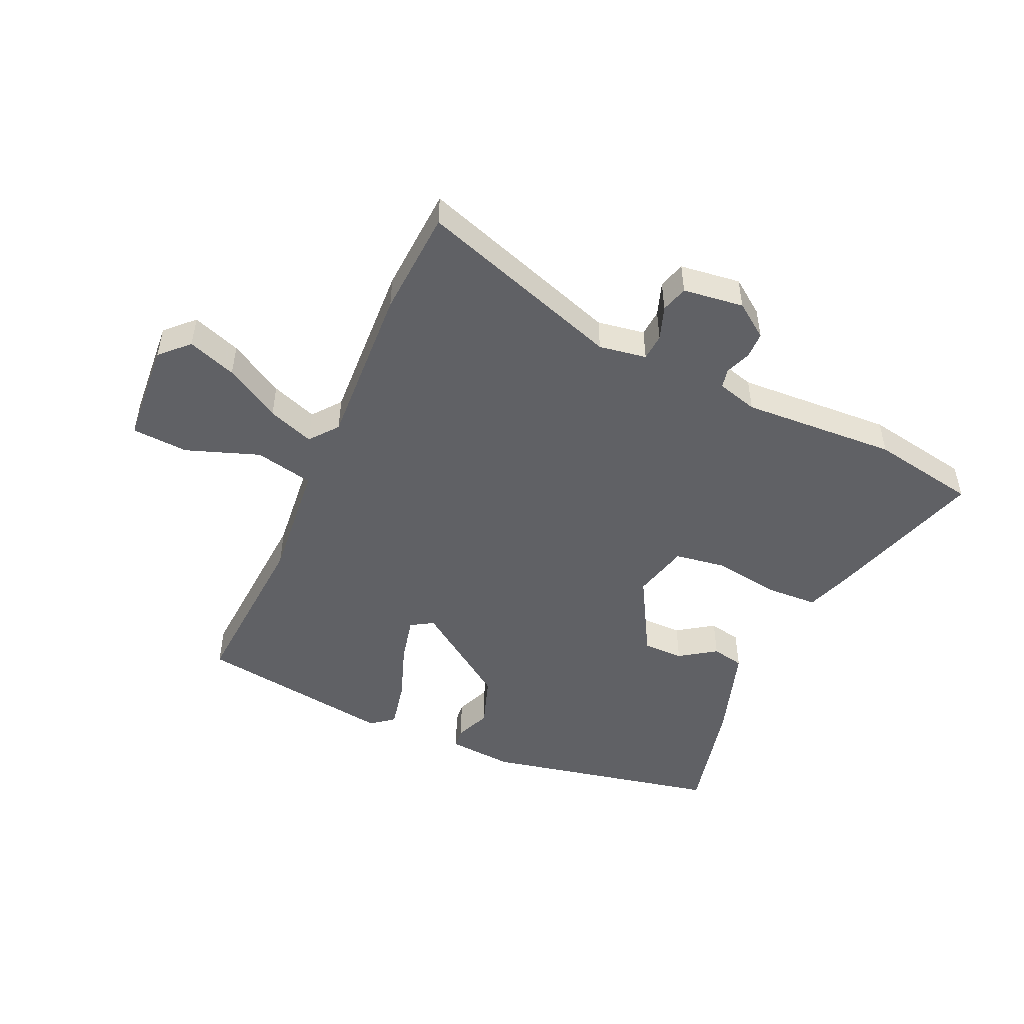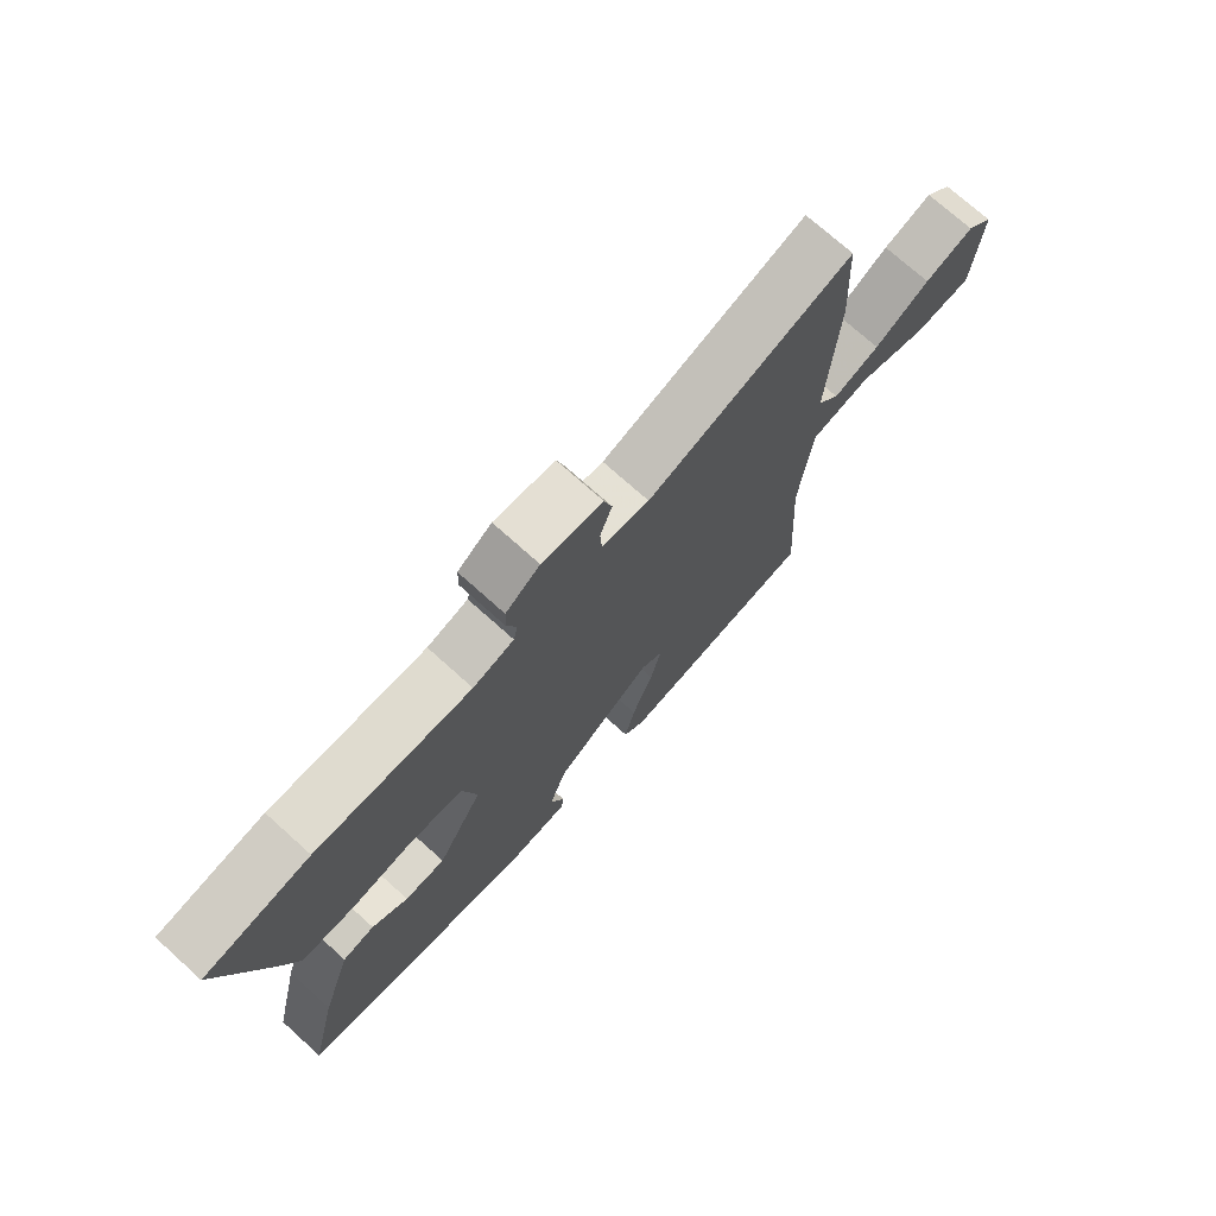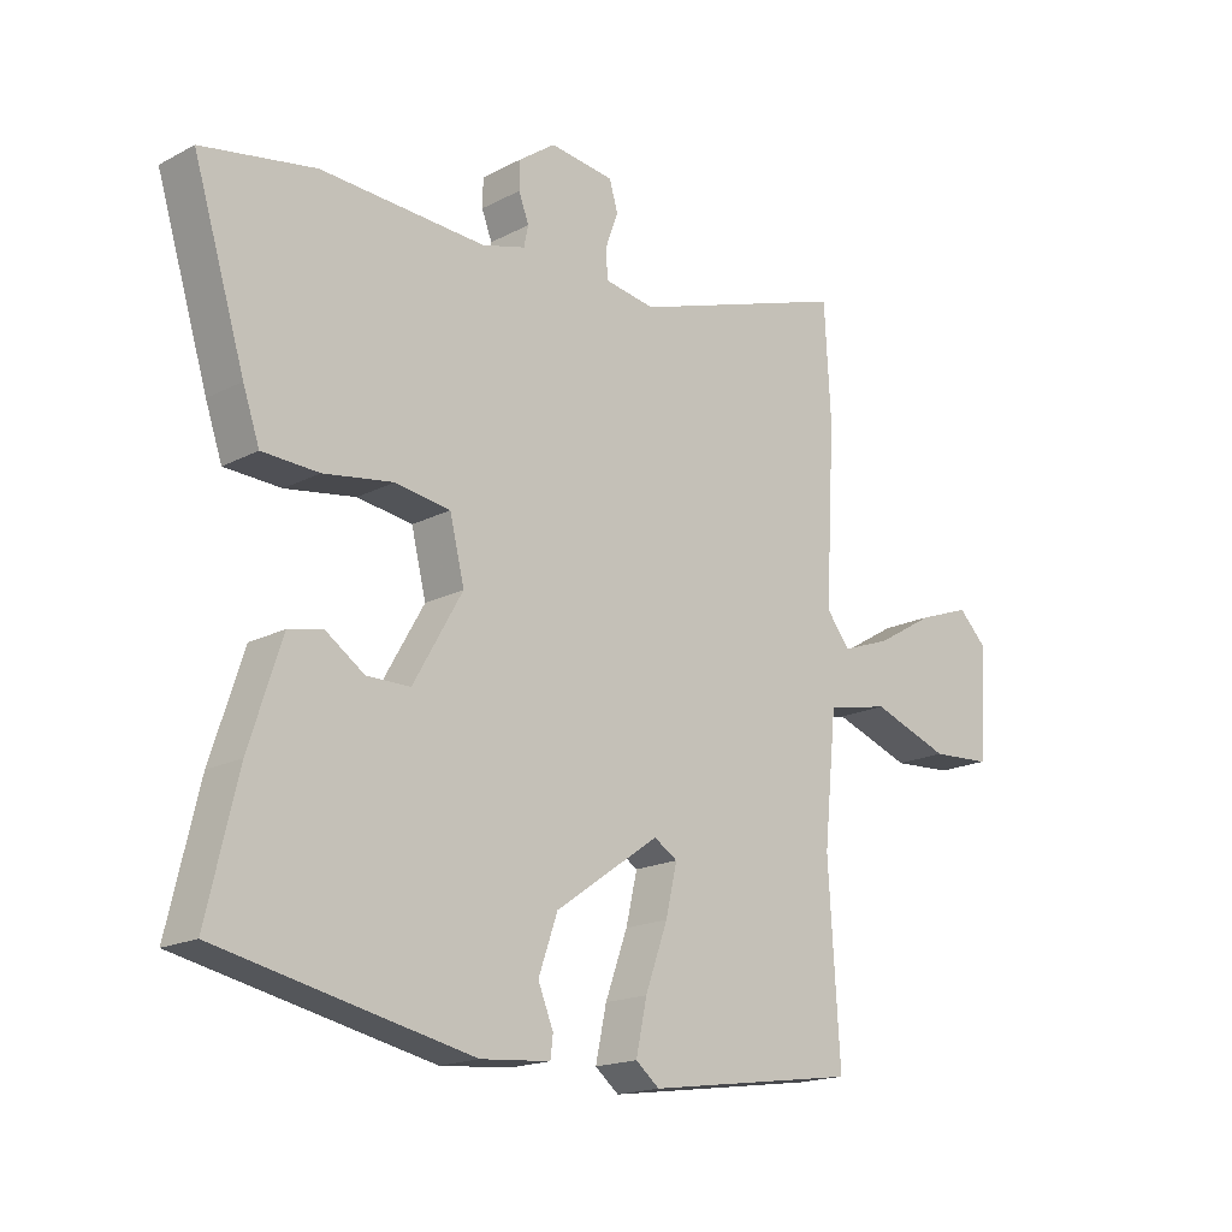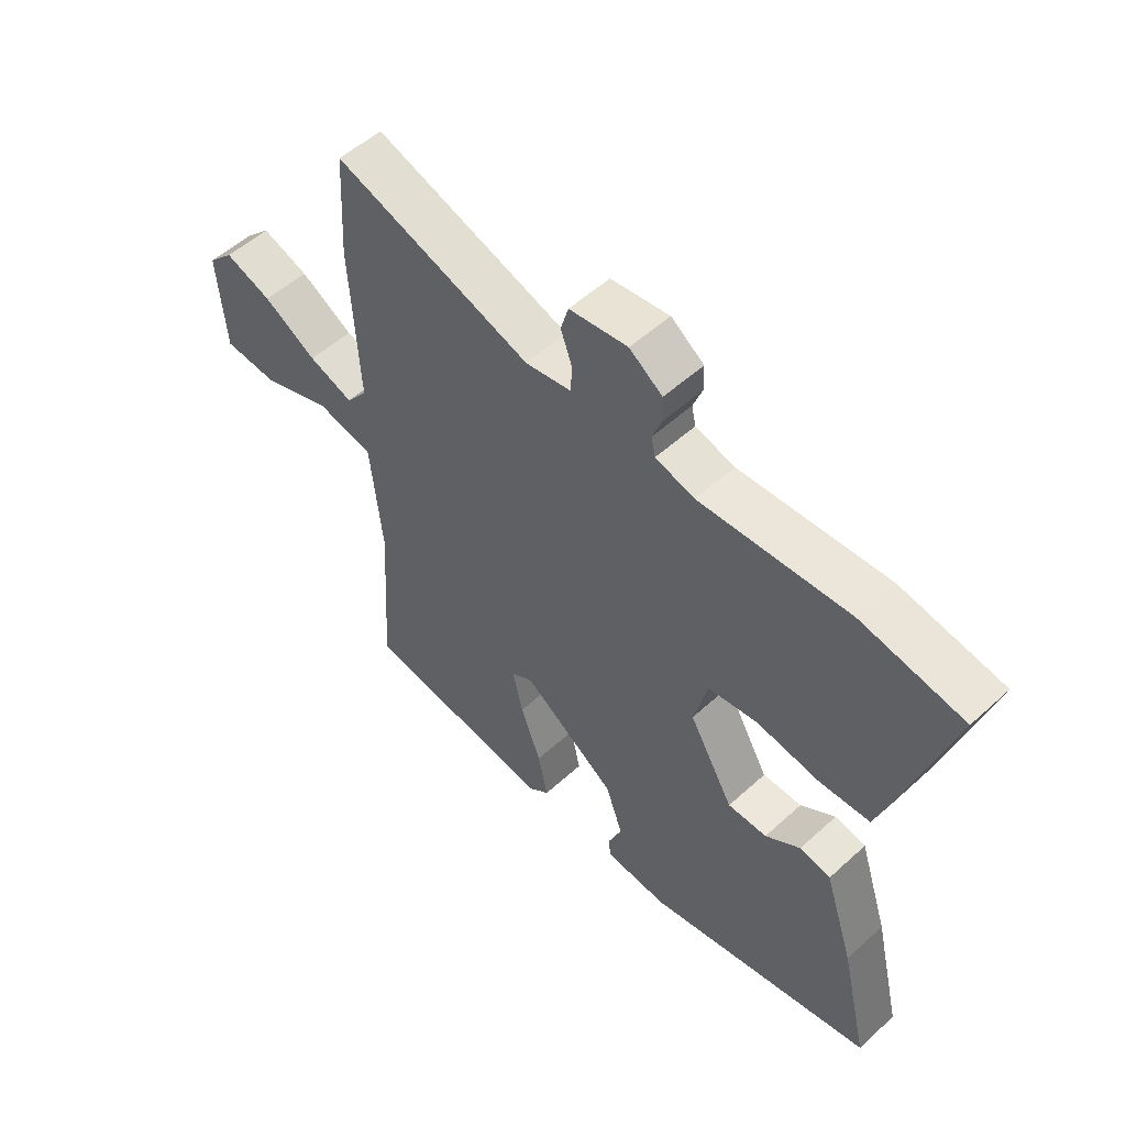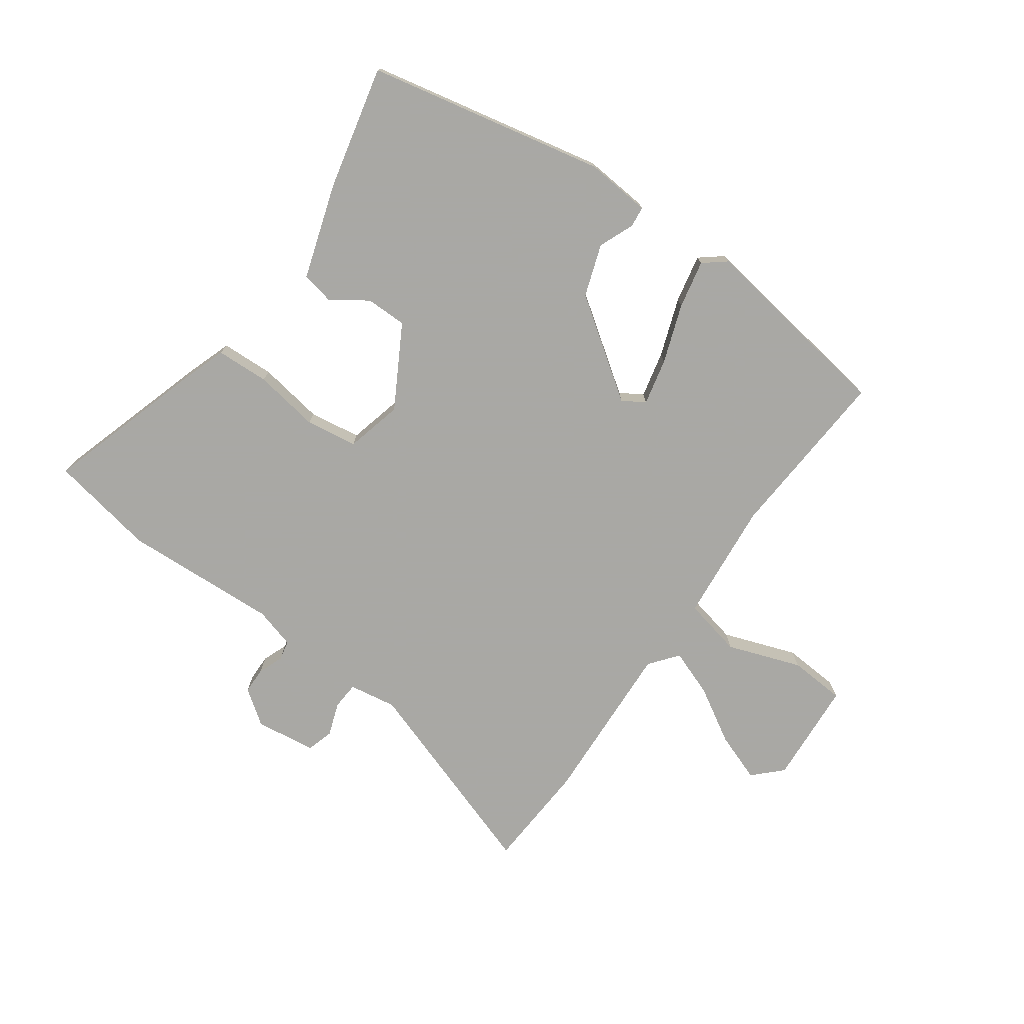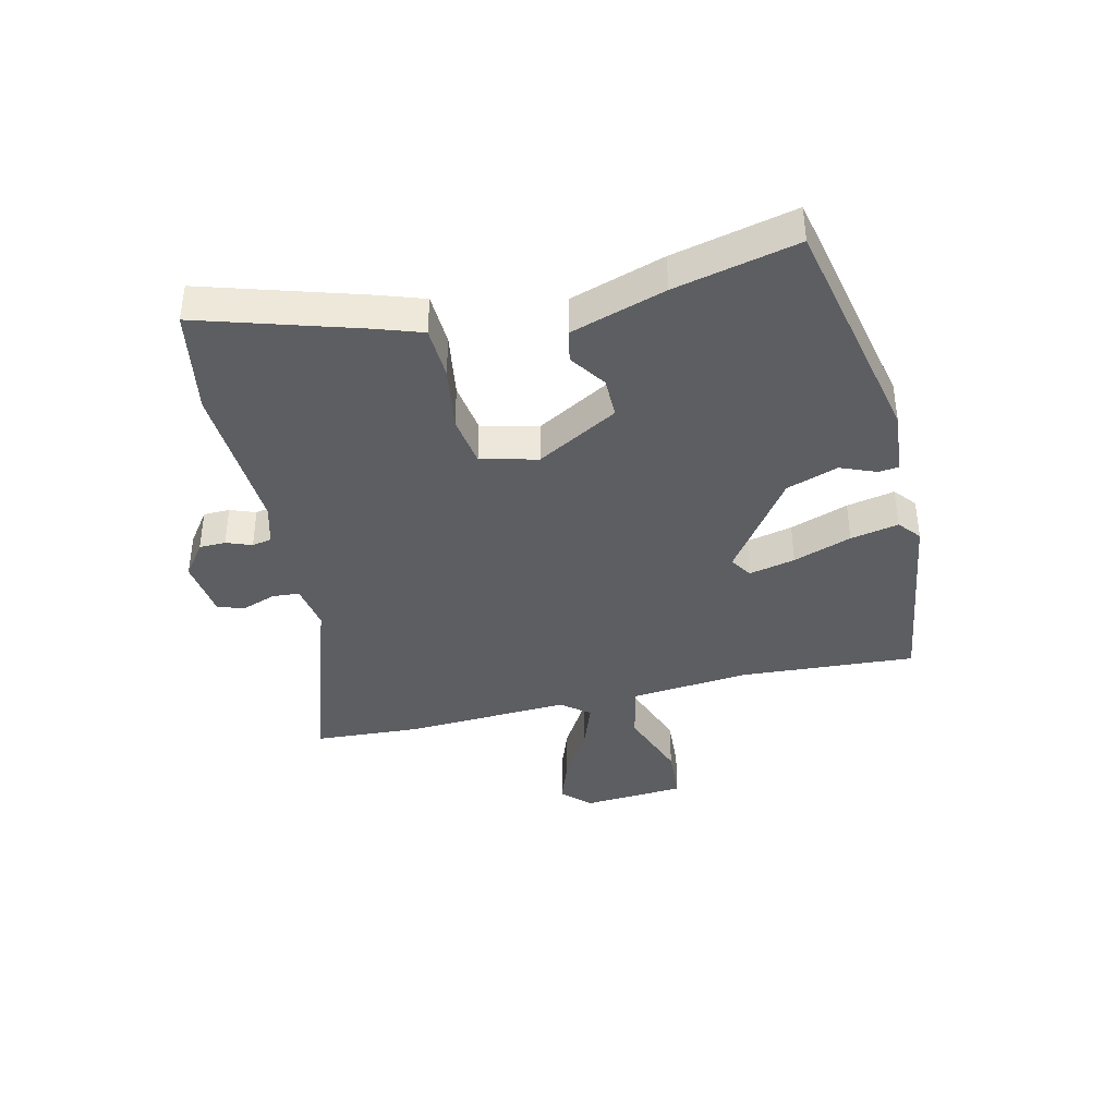
<metadata>
{"format":"obj","ext":"obj","renderer":"f3d","projection":"perspective","resolution":1024,"background":"white","views":[{"elev":-48.9,"azim":-24.4,"up":"+Y"},{"elev":73.1,"azim":132.0,"up":"+Z"},{"elev":-17.6,"azim":135.8,"up":"+Z"},{"elev":53.3,"azim":45.8,"up":"+Z"},{"elev":-75.0,"azim":144.3,"up":"+Y"},{"elev":-39.0,"azim":103.2,"up":"+Y"}]}
</metadata>
<code>
v -0.503 0.07 0.446
v -0.493 0.07 0.625
v -0.152 0.07 0.511
v -0.073 0.07 0.524
v -0.07 0.07 0.569
v -0.09 0.07 0.625
v -0.077 0.07 0.67
v 0.024 0.07 0.683
v 0.081 0.07 0.642
v 0.082 0.07 0.598
v 0.066 0.07 0.556
v 0.073 0.07 0.523
v 0.141 0.07 0.504
v 0.399 0.07 0.518
v 0.576 0.07 0.486
v 0.495 0.07 0.221
v 0.469 0.07 0.145
v 0.381 0.07 0.141
v 0.272 0.07 0.158
v 0.186 0.07 0.145
v 0.163 0.07 0.051
v 0.24 0.07 -0.084
v 0.308 0.07 -0.084
v 0.368 0.07 -0.043
v 0.422 0.07 -0.054
v 0.473 0.07 -0.211
v 0.521 0.07 -0.415
v 0.127 0.07 -0.499
v 0.018 0.07 -0.49
v 0.014 0.07 -0.456
v 0.038 0.07 -0.397
v 0.008 0.07 -0.311
v -0.155 0.07 -0.197
v -0.192 0.07 -0.22
v -0.174 0.07 -0.297
v -0.139 0.07 -0.394
v -0.122 0.07 -0.474
v -0.159 0.07 -0.504
v -0.491 0.07 -0.456
v -0.473 0.07 -0.165
v -0.493 0.07 0.035
v -0.591 0.07 0.056
v -0.713 0.07 0.012
v -0.807 0.07 0.018
v -0.82 0.07 0.19
v -0.775 0.07 0.235
v -0.694 0.07 0.206
v -0.602 0.07 0.152
v -0.525 0.07 0.124
v -0.488 0.07 0.171
v -0.503 0 0.446
v -0.493 0 0.625
v -0.152 0 0.511
v -0.073 0 0.524
v -0.07 0 0.569
v -0.09 0 0.625
v -0.077 0 0.67
v 0.024 0 0.683
v 0.081 0 0.642
v 0.082 0 0.598
v 0.066 0 0.556
v 0.073 0 0.523
v 0.141 0 0.504
v 0.399 0 0.518
v 0.576 0 0.486
v 0.495 0 0.221
v 0.469 0 0.145
v 0.381 0 0.141
v 0.272 0 0.158
v 0.186 0 0.145
v 0.163 0 0.051
v 0.24 0 -0.084
v 0.308 0 -0.084
v 0.368 0 -0.043
v 0.422 0 -0.054
v 0.473 0 -0.211
v 0.521 0 -0.415
v 0.127 0 -0.499
v 0.018 0 -0.49
v 0.014 0 -0.456
v 0.038 0 -0.397
v 0.008 0 -0.311
v -0.155 0 -0.197
v -0.192 0 -0.22
v -0.174 0 -0.297
v -0.139 0 -0.394
v -0.122 0 -0.474
v -0.159 0 -0.504
v -0.491 0 -0.456
v -0.473 0 -0.165
v -0.493 0 0.035
v -0.591 0 0.056
v -0.713 0 0.012
v -0.807 0 0.018
v -0.82 0 0.19
v -0.775 0 0.235
v -0.694 0 0.206
v -0.602 0 0.152
v -0.525 0 0.124
v -0.488 0 0.171
f 46 47 48
f 45 46 48
f 44 45 48
f 43 44 48
f 42 43 48
f 41 42 48 49
f 38 39 40
f 37 38 40
f 36 37 40
f 35 36 40
f 34 35 40 41
f 41 49 50
f 34 41 50
f 33 34 50
f 29 30 31
f 28 29 31
f 27 28 31
f 26 27 31
f 25 26 31
f 24 25 31
f 23 24 31
f 22 23 31 32
f 1 2 3
f 50 1 3
f 33 50 3
f 32 33 3
f 22 32 3
f 21 22 3
f 17 18 19
f 16 17 19
f 15 16 19
f 14 15 19
f 13 14 19
f 12 13 19 20
f 9 10 11
f 8 9 11
f 7 8 11
f 6 7 11
f 5 6 11
f 4 5 11 12
f 12 20 21
f 4 12 21
f 3 4 21
f 98 97 96
f 98 96 95
f 98 95 94
f 98 94 93
f 98 93 92
f 99 98 92 91
f 90 89 88
f 90 88 87
f 90 87 86
f 90 86 85
f 91 90 85 84
f 100 99 91
f 100 91 84
f 100 84 83
f 81 80 79
f 81 79 78
f 81 78 77
f 81 77 76
f 81 76 75
f 81 75 74
f 81 74 73
f 82 81 73 72
f 53 52 51
f 53 51 100
f 53 100 83
f 53 83 82
f 53 82 72
f 53 72 71
f 69 68 67
f 69 67 66
f 69 66 65
f 69 65 64
f 69 64 63
f 70 69 63 62
f 61 60 59
f 61 59 58
f 61 58 57
f 61 57 56
f 61 56 55
f 62 61 55 54
f 71 70 62
f 71 62 54
f 71 54 53
f 1 51 52 2
f 2 52 53 3
f 3 53 54 4
f 4 54 55 5
f 5 55 56 6
f 6 56 57 7
f 7 57 58 8
f 8 58 59 9
f 9 59 60 10
f 10 60 61 11
f 11 61 62 12
f 12 62 63 13
f 13 63 64 14
f 14 64 65 15
f 15 65 66 16
f 16 66 67 17
f 17 67 68 18
f 18 68 69 19
f 19 69 70 20
f 20 70 71 21
f 21 71 72 22
f 22 72 73 23
f 23 73 74 24
f 24 74 75 25
f 25 75 76 26
f 26 76 77 27
f 27 77 78 28
f 28 78 79 29
f 29 79 80 30
f 30 80 81 31
f 31 81 82 32
f 32 82 83 33
f 33 83 84 34
f 34 84 85 35
f 35 85 86 36
f 36 86 87 37
f 37 87 88 38
f 38 88 89 39
f 39 89 90 40
f 40 90 91 41
f 41 91 92 42
f 42 92 93 43
f 43 93 94 44
f 44 94 95 45
f 45 95 96 46
f 46 96 97 47
f 47 97 98 48
f 48 98 99 49
f 49 99 100 50
f 50 100 51 1

</code>
